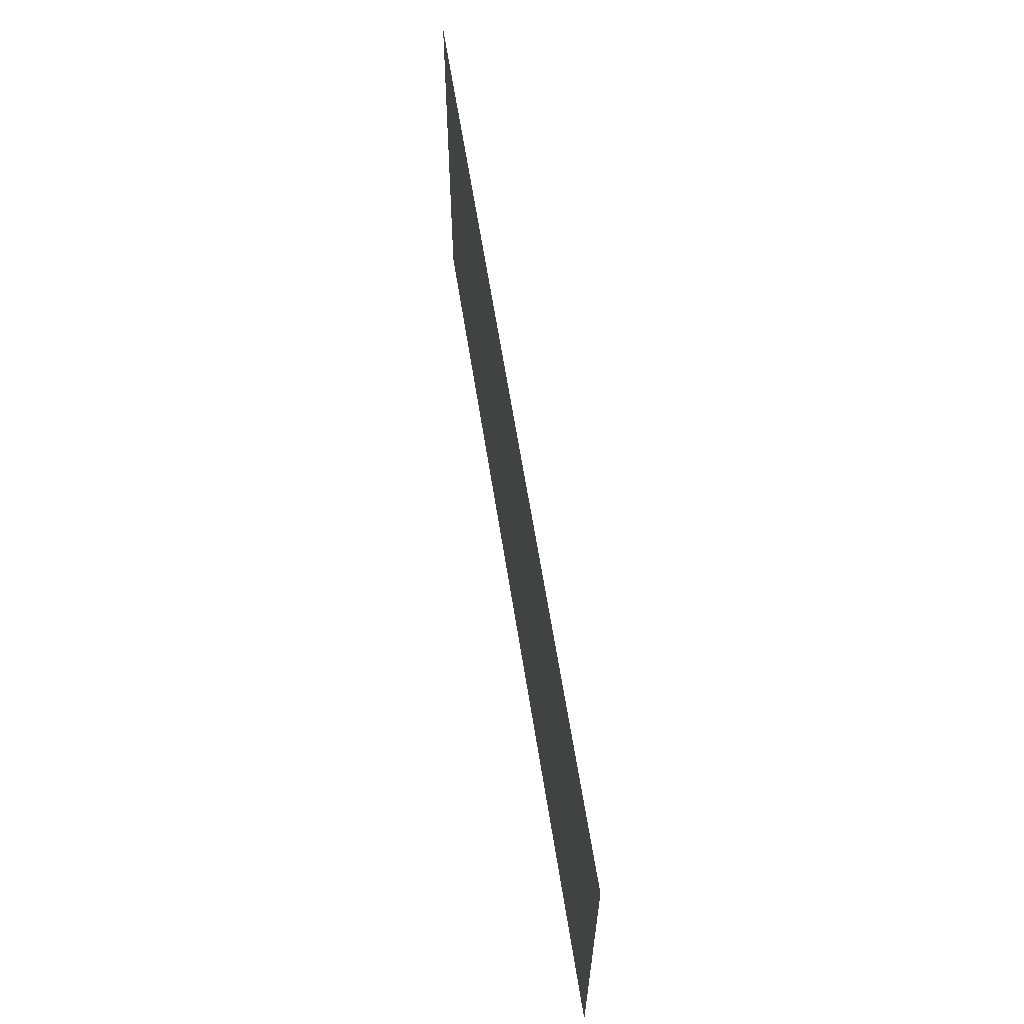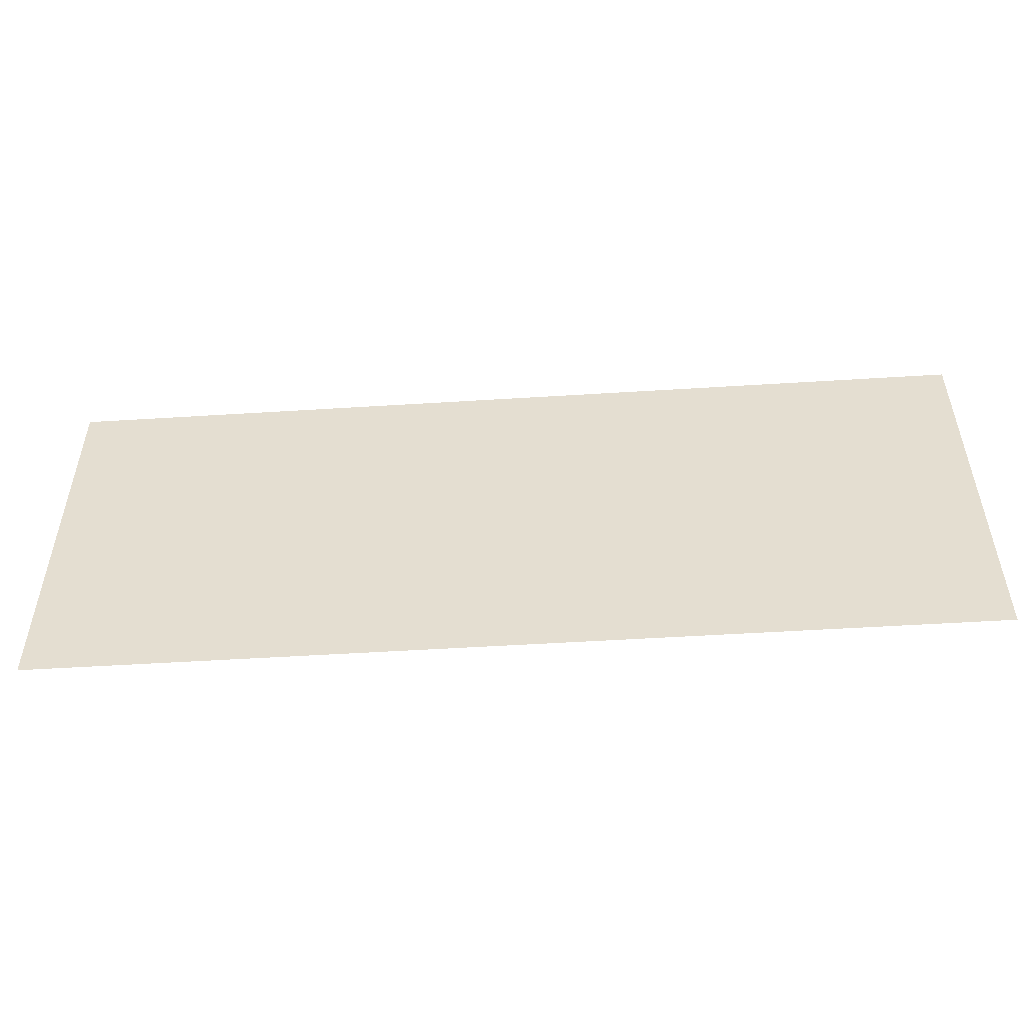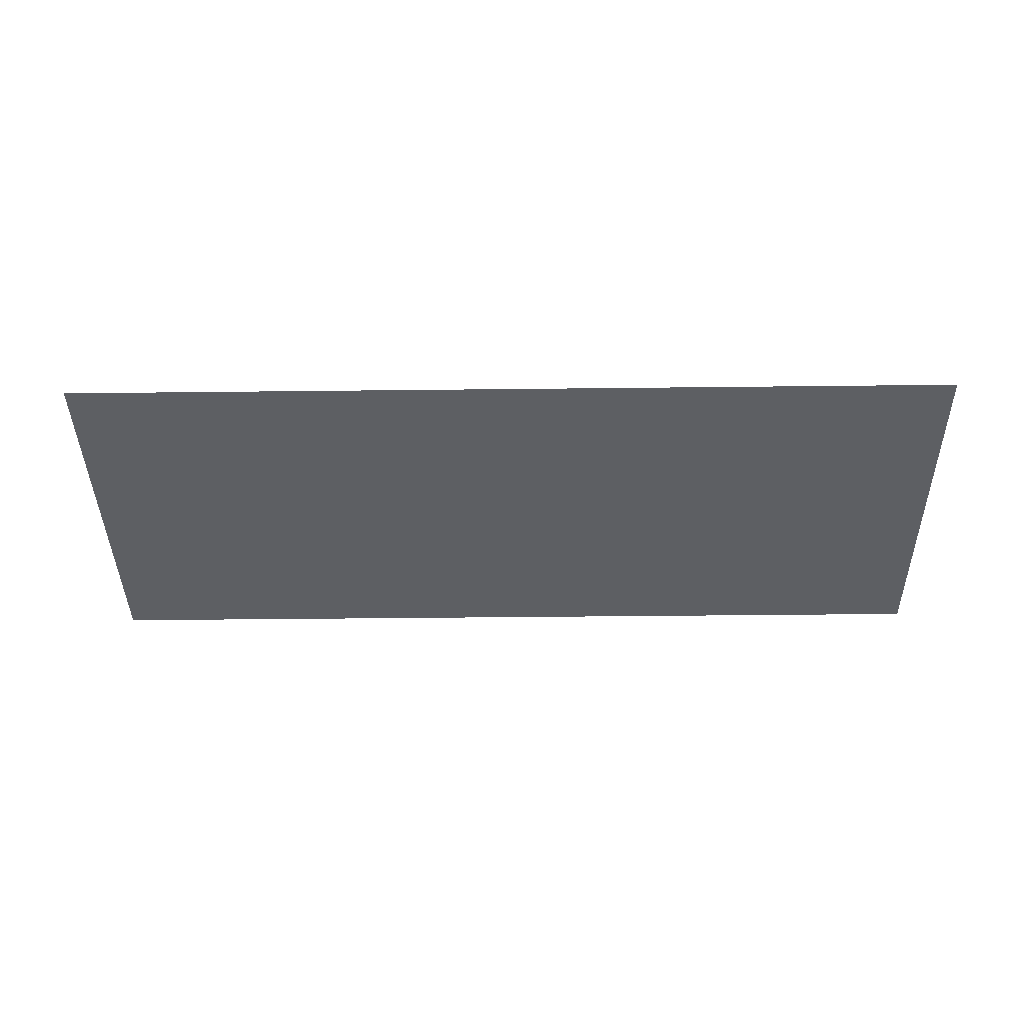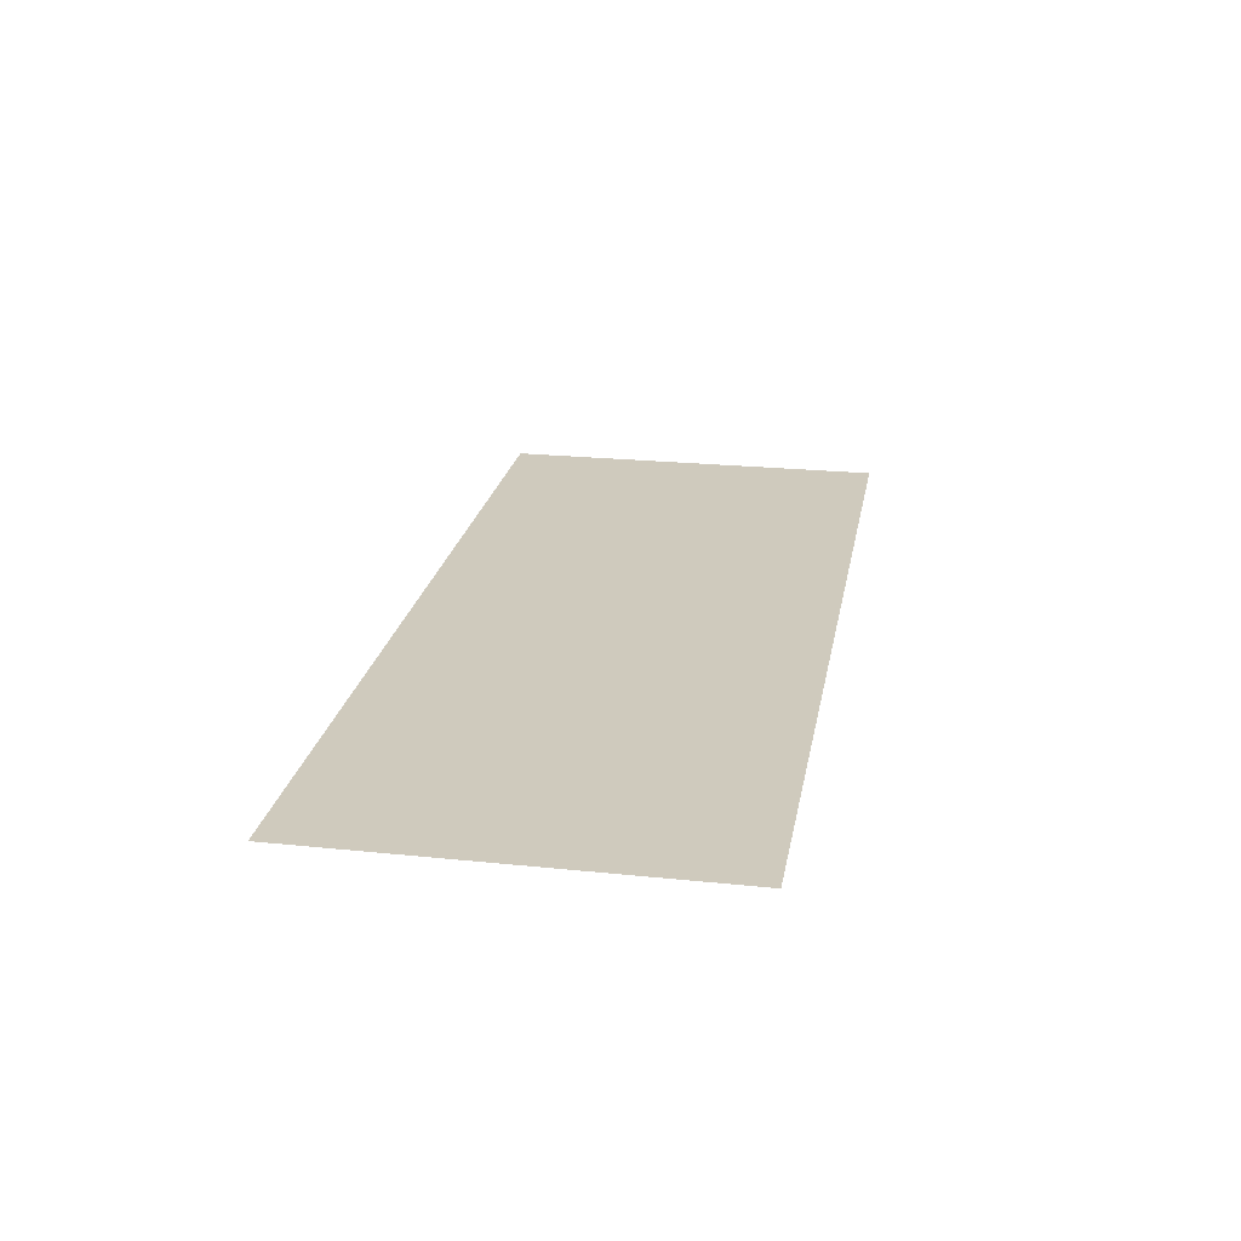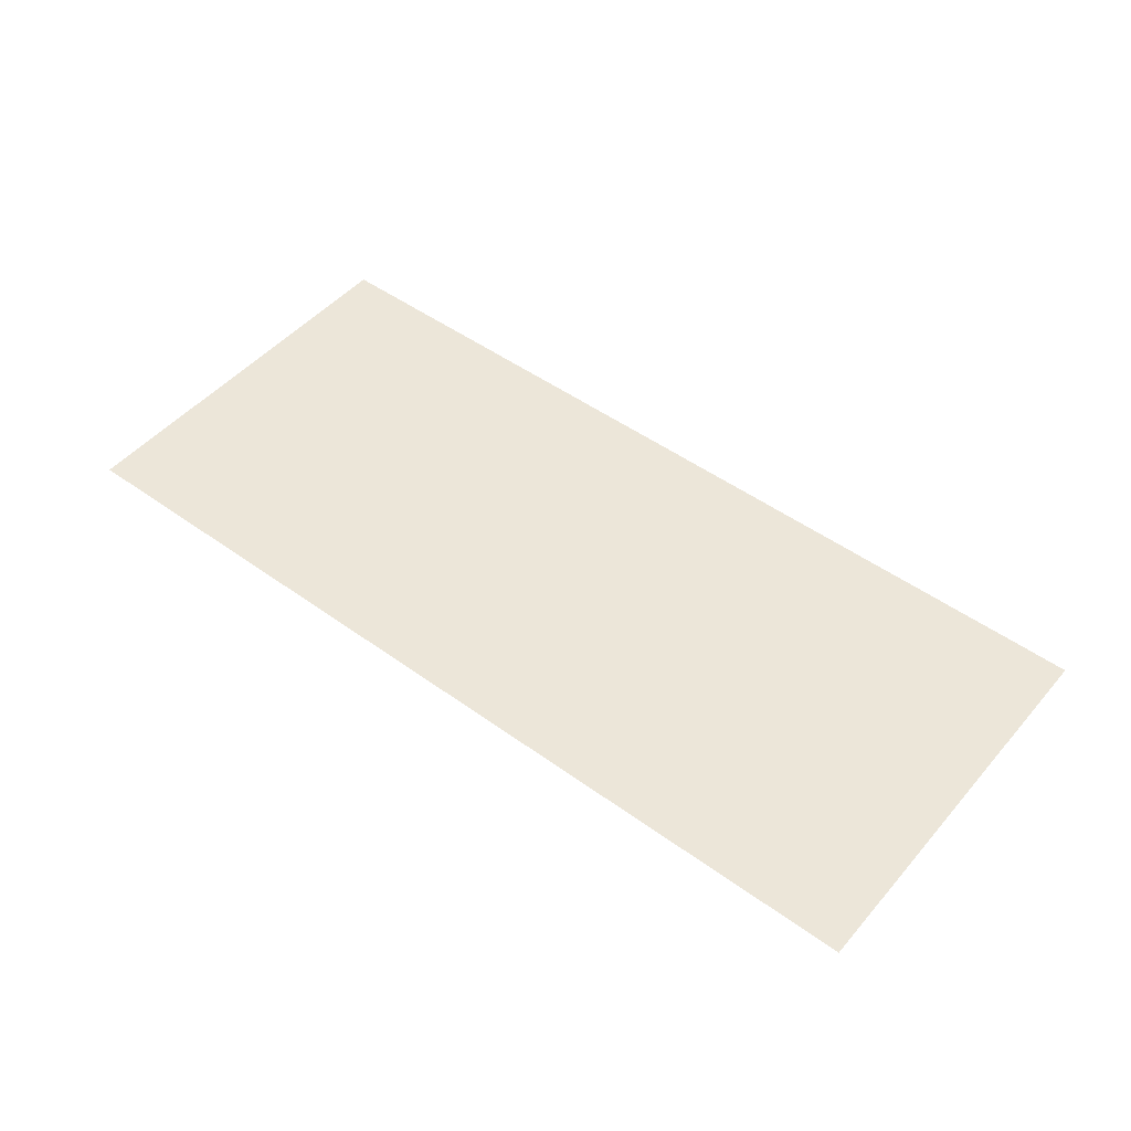
<metadata>
{"format":"obj","ext":"obj","renderer":"f3d","projection":"perspective","resolution":1024,"background":"white","views":[{"elev":61.2,"azim":-98.8,"up":"+Z"},{"elev":-51.7,"azim":-176.1,"up":"+Z"},{"elev":-39.9,"azim":0.8,"up":"+Y"},{"elev":22.9,"azim":-79.9,"up":"+Y"},{"elev":48.8,"azim":-141.2,"up":"+Y"}]}
</metadata>
<code>
v 0.4 -0.0125 0.3424
v 0.2879 -0.0125 0.3424
v 0.4 -0.0125 0.1181
v -0.0475 -0.0125 0.3424
v -0.0475 -0.0125 0.3101
v 0.0225 -0.0125 0.3101
v 0.0225 -0.0125 0.3424
v -0.4 -0.0125 -0.00072
v -0.0475 -0.0125 0.3101
v -0.0475 -0.0125 0.3424
v -0.4 -0.0125 0.3424
v -0.4 -0.0125 -0.00072
v 0.4 -0.0125 -0.00072
v 0.0225 -0.0125 0.3101
v -0.0475 -0.0125 0.3101
v 0.2879 -0.0125 0.3424
v 0.0225 -0.0125 0.3101
v 0.4 -0.0125 -0.00072
v 0.4 -0.0125 0.1181
v 0.2879 -0.0125 0.3424
v 0.0225 -0.0125 0.3424
v 0.0225 -0.0125 0.3101
g mesh7309149
f 1 2 3
f 4 5 6
f 6 7 4
f 8 9 10
f 10 11 8
f 12 13 14
f 14 15 12
f 16 17 18
f 18 19 16
f 20 21 22

</code>
